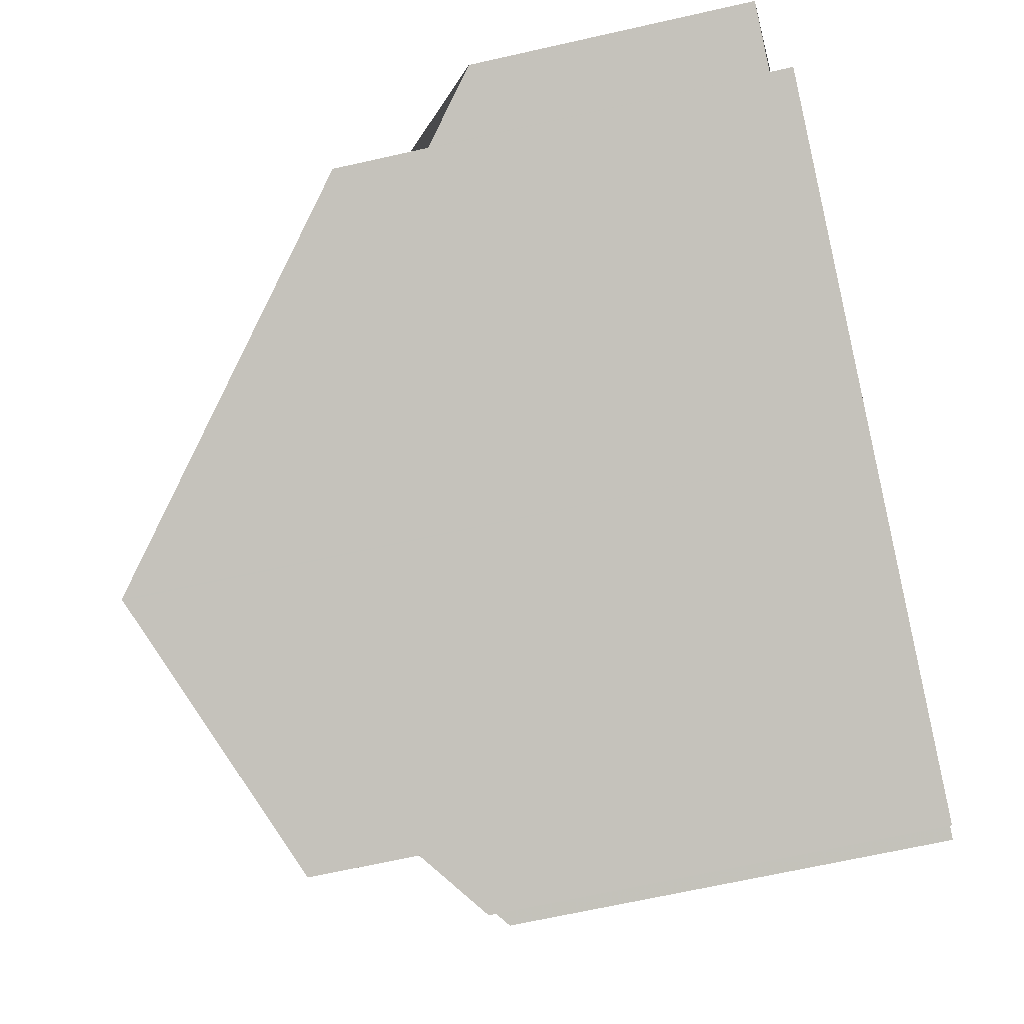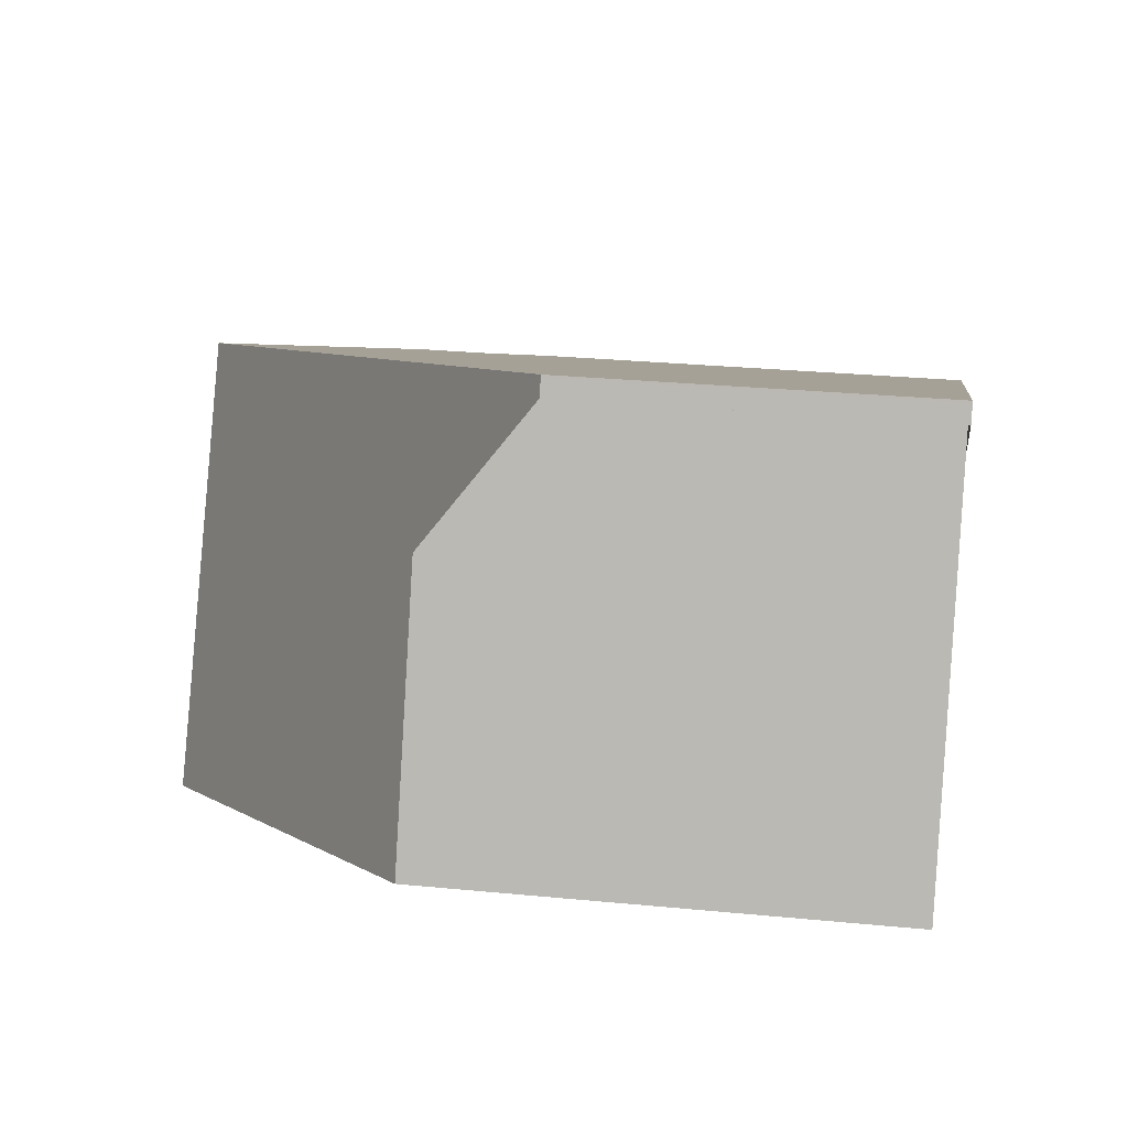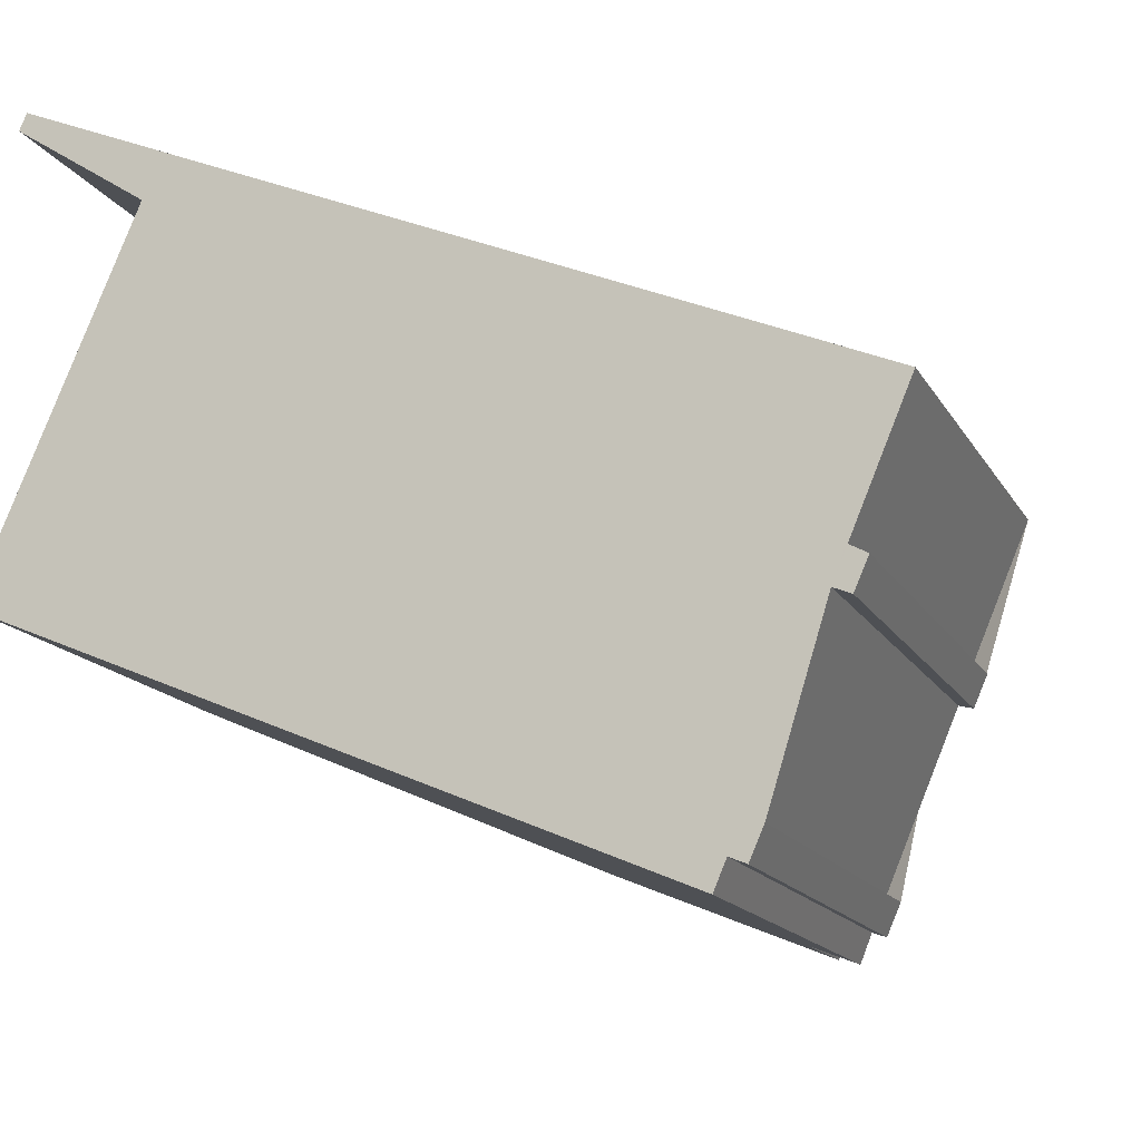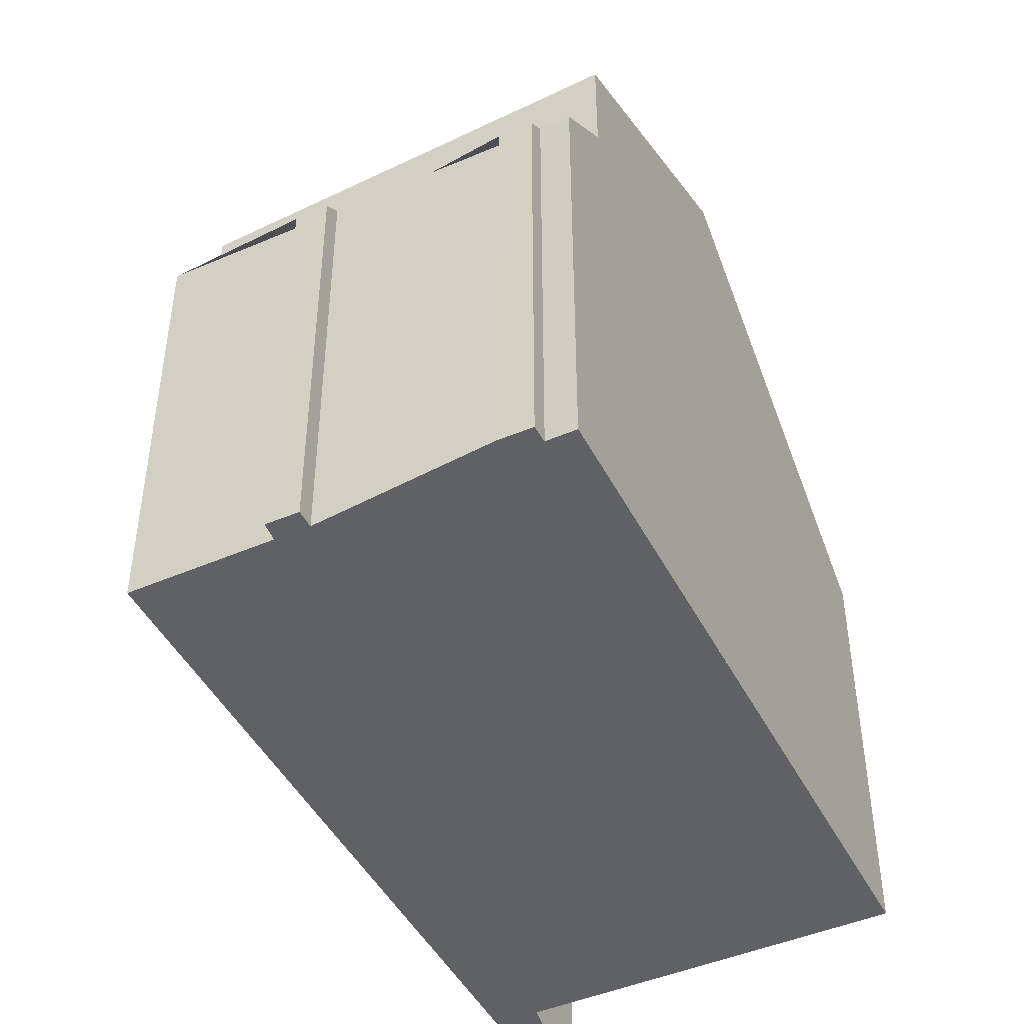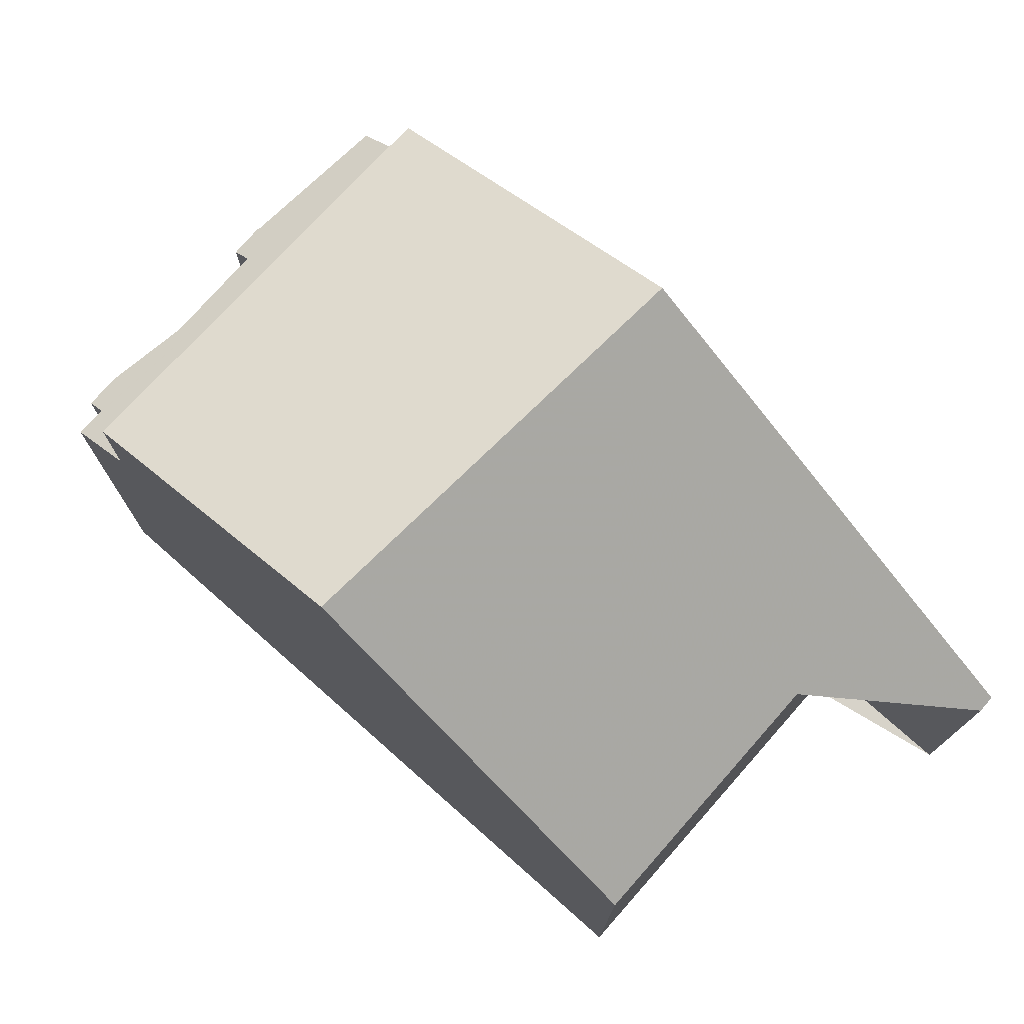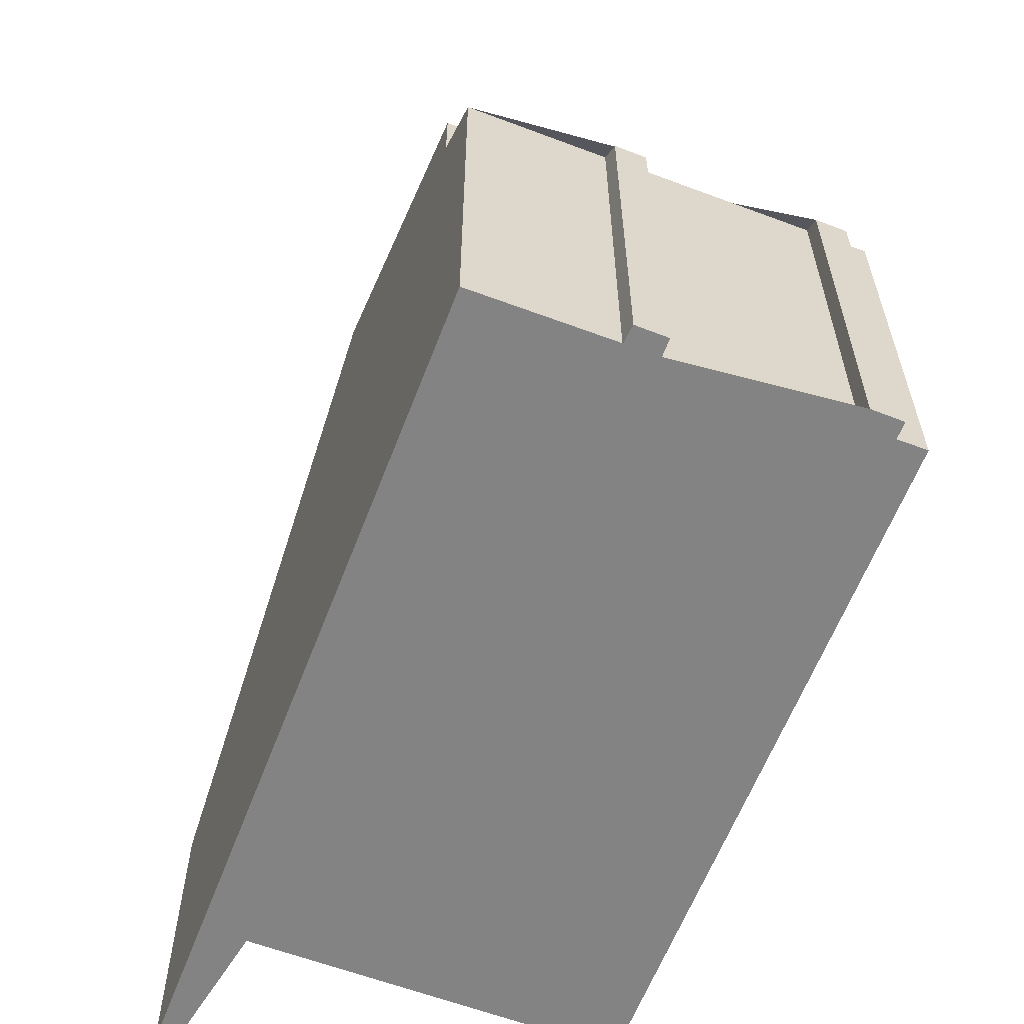
<metadata>
{"format":"obj","ext":"obj","renderer":"f3d","projection":"perspective","resolution":1024,"background":"white","views":[{"elev":-67.5,"azim":102.7,"up":"+Y"},{"elev":28.1,"azim":98.4,"up":"+Y"},{"elev":-15.4,"azim":-159.7,"up":"+Y"},{"elev":-46.2,"azim":-40.8,"up":"+Z"},{"elev":76.2,"azim":64.5,"up":"+Z"},{"elev":-61.1,"azim":-87.9,"up":"+Z"}]}
</metadata>
<code>
v -1542 -2339 4.271
v -1542 -2339 4.272
v -1544 -2340 5.846
v -1542 -2345 5.854
v -1551 -2348 5.827
v -1552 -2346 5.822
v -1552 -2346 5.629
v -1552 -2346 5.624
v -1552 -2345 5.832
v -1553 -2344 5.825
v -1551 -2349 5.824
v -1551 -2348 5.832
v -1551 -2349 5.639
v -1551 -2348 5.634
v -1548 -2342 9.272
v -1546 -2347 9.581
v -1548 -2342 9.274
v -1546 -2347 9.581
v -1548 -2342 9.272
v -1548 -2342 9.274
v -1546 -2347 9.562
v -1547 -2344 9.384
v -1550 -2349 7.966
v -1552 -2343 7.498
v -1550 -2342 8.593
v -1546 -2347 9.572
v -1550 -2349 6.53
v -1552 -2343 6.519
v -1542 -2339 4.271
v -1550 -2342 8.597
v -1552 -2343 7.5
v -1553 -2344 5.825
v -1552 -2343 6.519
v -1553 -2343 6.119
v -1553 -2343 6.119
v -1550 -2349 6.13
v -1546 -2347 9.562
v -1542 -2345 5.853
v -1550 -2348 7.937
v -1551 -2349 5.831
v -1550 -2348 6.129
v -1550 -2348 6.529
v -1546 -2347 9.512
v -1544 -2340 5.854
v -1544 -2340 5.854
v -1542 -2345 5.861
v -1542 -2345 5.862
v -1543 -2342 5.857
v -1543 -2342 5.849
v -1547 -2344 9.384
v -1551 -2345 7.667
v -1552 -2346 5.625
v -1552 -2345 6.123
v -1551 -2345 6.523
v -1548 -2344 8.947
v -1552 -2343 7.5
v -1551 -2345 7.667
v -1552 -2343 6.519
v -1551 -2345 6.523
v -1552 -2343 7.498
v -1552 -2343 6.519
v -1550 -2348 7.937
v -1550 -2349 7.966
v -1550 -2348 6.529
v -1550 -2349 6.53
v -1542 -2339 4.271
v -1542 -2339 4.271
v -1542 -2339 0
v -1542 -2339 0
v -1544 -2340 5.846
v -1542 -2339 4.272
v -1542 -2339 0
v -1544 -2340 0
v -1543 -2342 5.849
v -1544 -2340 5.846
v -1544 -2340 0
v -1543 -2342 0
v -1542 -2345 5.862
v -1542 -2345 5.854
v -1542 -2345 0
v -1542 -2345 8.882e-16
v -1552 -2346 5.822
v -1551 -2348 5.827
v -1551 -2348 0
v -1552 -2346 0
v -1552 -2346 5.629
v -1552 -2346 5.822
v -1552 -2346 0
v -1552 -2346 0
v -1552 -2346 5.625
v -1552 -2346 5.629
v -1552 -2346 0
v -1552 -2346 -8.882e-16
v -1552 -2345 5.832
v -1552 -2346 5.624
v -1552 -2346 0
v -1552 -2345 8.882e-16
v -1553 -2344 5.825
v -1552 -2345 5.832
v -1552 -2345 8.882e-16
v -1553 -2344 0
v -1553 -2343 6.119
v -1553 -2344 5.825
v -1553 -2344 0
v -1553 -2343 0
v -1551 -2349 5.831
v -1551 -2349 5.824
v -1551 -2349 -8.882e-16
v -1551 -2349 0
v -1551 -2349 5.639
v -1551 -2348 5.832
v -1551 -2348 0
v -1551 -2349 0
v -1551 -2348 5.634
v -1551 -2349 5.639
v -1551 -2349 0
v -1551 -2348 -8.882e-16
v -1551 -2348 5.827
v -1551 -2348 5.634
v -1551 -2348 -8.882e-16
v -1551 -2348 0
v -1544 -2340 5.854
v -1548 -2342 9.272
v -1548 -2342 0
v -1544 -2340 -8.882e-16
v -1546 -2347 9.572
v -1546 -2347 9.581
v -1546 -2347 0
v -1546 -2347 0
v -1548 -2342 9.272
v -1550 -2342 8.593
v -1550 -2342 0
v -1548 -2342 0
v -1550 -2349 7.966
v -1546 -2347 9.572
v -1546 -2347 0
v -1550 -2349 8.882e-16
v -1542 -2339 4.272
v -1542 -2339 4.271
v -1542 -2339 0
v -1542 -2339 0
v -1553 -2344 5.825
v -1553 -2344 5.825
v -1553 -2344 0
v -1553 -2344 0
v -1552 -2343 6.519
v -1553 -2343 6.119
v -1553 -2343 0
v -1552 -2343 0
v -1551 -2349 5.824
v -1550 -2349 6.13
v -1550 -2349 0
v -1551 -2349 -8.882e-16
v -1542 -2345 5.854
v -1542 -2345 5.853
v -1542 -2345 0
v -1542 -2345 0
v -1551 -2348 5.832
v -1551 -2349 5.831
v -1551 -2349 0
v -1551 -2348 0
v -1542 -2339 4.271
v -1544 -2340 5.854
v -1544 -2340 -8.882e-16
v -1542 -2339 0
v -1546 -2347 9.581
v -1542 -2345 5.862
v -1542 -2345 8.882e-16
v -1546 -2347 0
v -1542 -2345 5.853
v -1543 -2342 5.849
v -1543 -2342 0
v -1542 -2345 0
v -1552 -2346 5.624
v -1552 -2346 5.625
v -1552 -2346 -8.882e-16
v -1552 -2346 0
v -1550 -2342 8.593
v -1552 -2343 7.498
v -1552 -2343 0
v -1550 -2342 0
v -1550 -2349 6.13
v -1550 -2349 6.53
v -1550 -2349 0
v -1550 -2349 0
v -1551 -2348 0
v -1552 -2346 0
v -1552 -2346 0
v -1552 -2346 0
v -1552 -2345 0
v -1553 -2344 0
v -1542 -2339 0
v -1542 -2339 0
v -1544 -2340 0
v -1542 -2345 0
v -1551 -2349 0
v -1551 -2348 0
v -1551 -2349 0
v -1551 -2348 0
f 45 17 15 44
f 35 32 10 34
f 33 28 24 31
f 30 25 19 20
f 47 16 37 46
f 41 36 11 40
f 39 23 27 42
f 21 18 26 43
f 58 35 34 61
f 65 36 41 64
f 48 46 37 50
f 53 41 40 12 13 14 5 6 7 52
f 51 39 42 54
f 22 21 43 55
f 64 41 53 59
f 44 1 29 45
f 46 38 4 47
f 49 38 46 48
f 48 45 29 2 3 49
f 50 17 45 48
f 52 8 9 32 35 53
f 54 33 31 51
f 55 30 20 22
f 59 53 35 58
f 56 30 55 57
f 60 25 30 56
f 62 43 26 63
f 57 55 43 62
f 67 68 69 66
f 71 72 73 70
f 75 76 77 74
f 79 80 81 78
f 83 84 85 82
f 87 88 89 86
f 91 92 93 90
f 95 96 97 94
f 99 100 101 98
f 103 104 105 102
f 107 108 109 106
f 111 112 113 110
f 115 116 117 114
f 119 120 121 118
f 123 124 125 122
f 127 128 129 126
f 131 132 133 130
f 135 136 137 134
f 139 140 141 138
f 143 144 145 142
f 147 148 149 146
f 151 152 153 150
f 155 156 157 154
f 159 160 161 158
f 163 164 165 162
f 167 168 169 166
f 171 172 173 170
f 175 176 177 174
f 179 180 181 178
f 183 184 185 182
f 187 188 189 190 191 192 193 194 195 196 197 198 199 186

</code>
